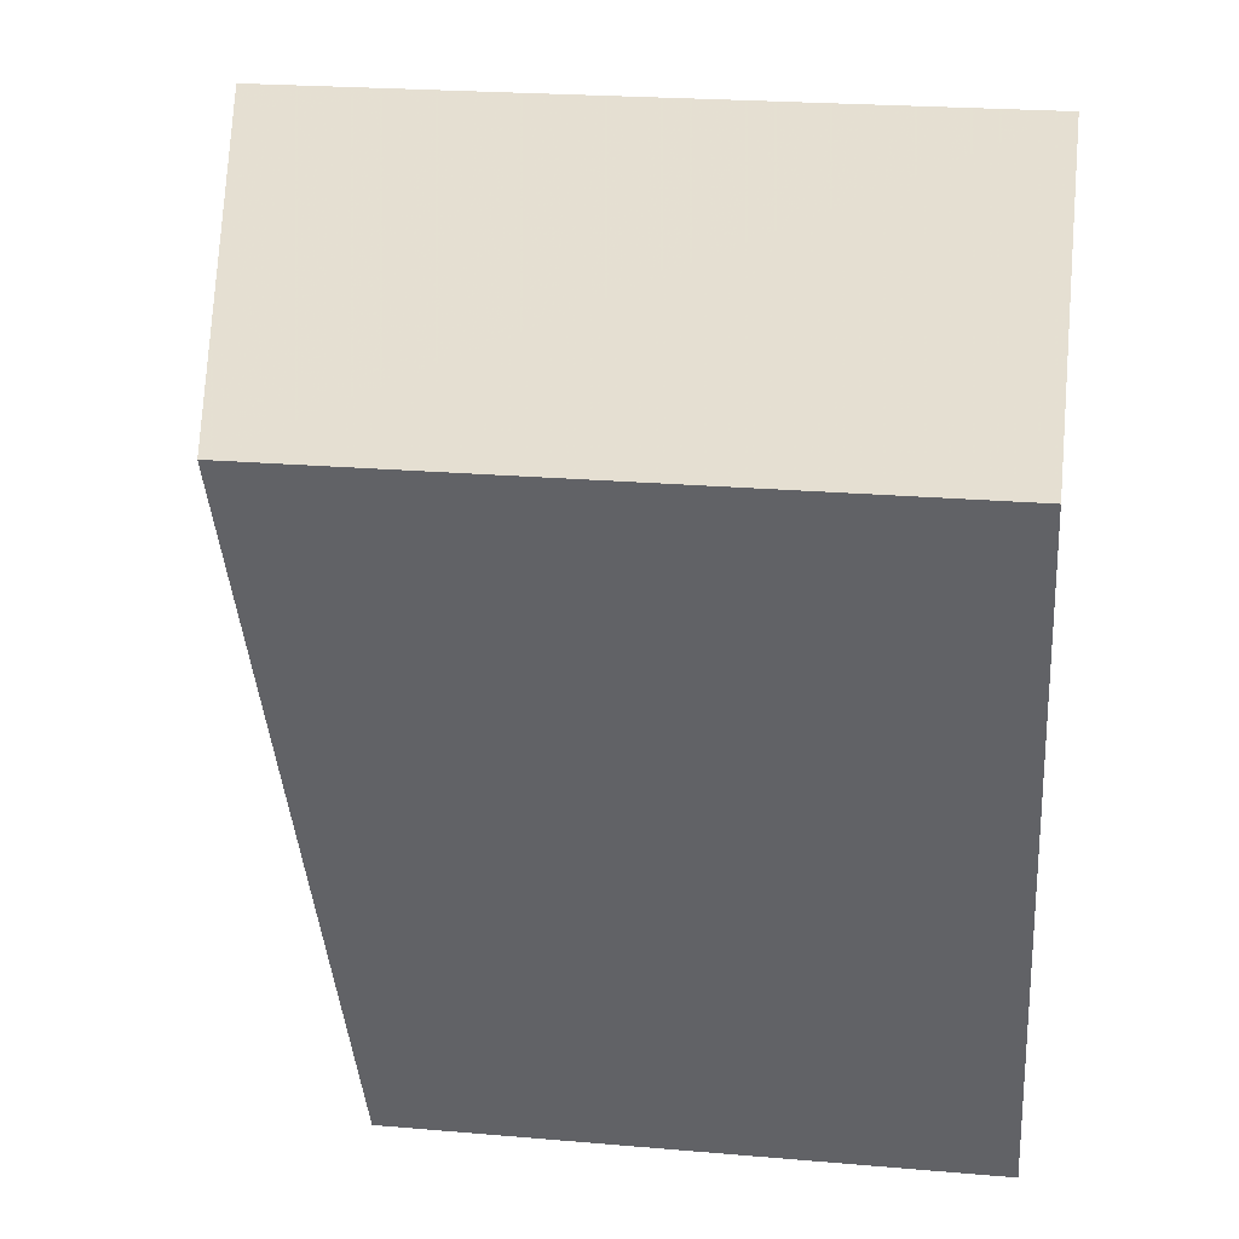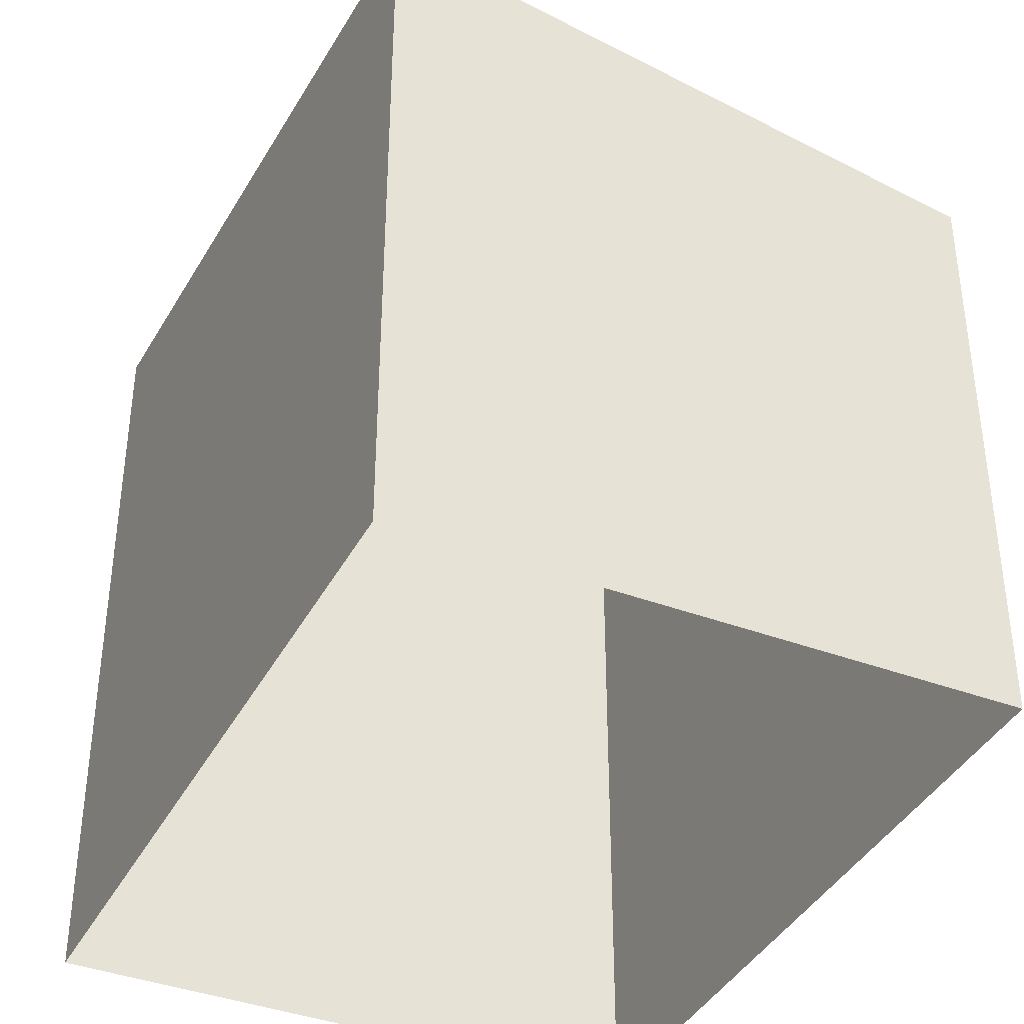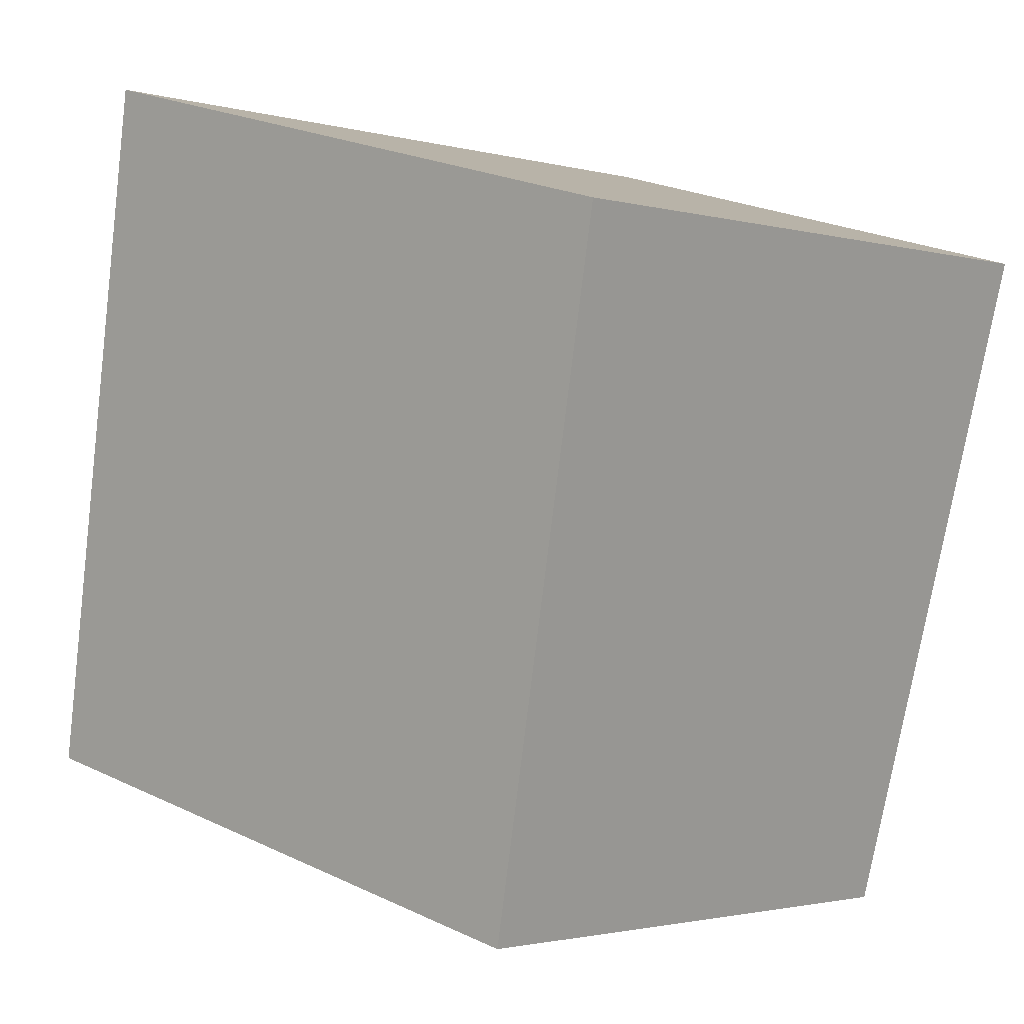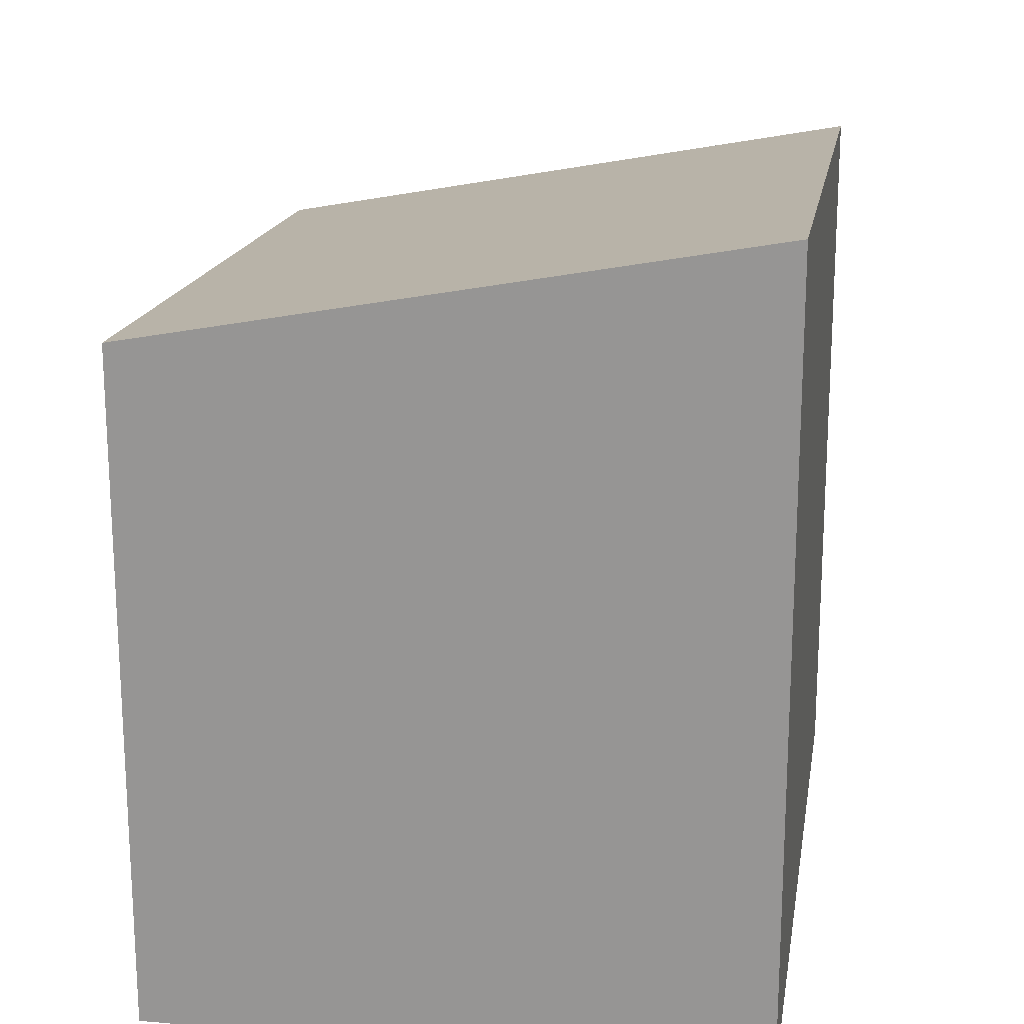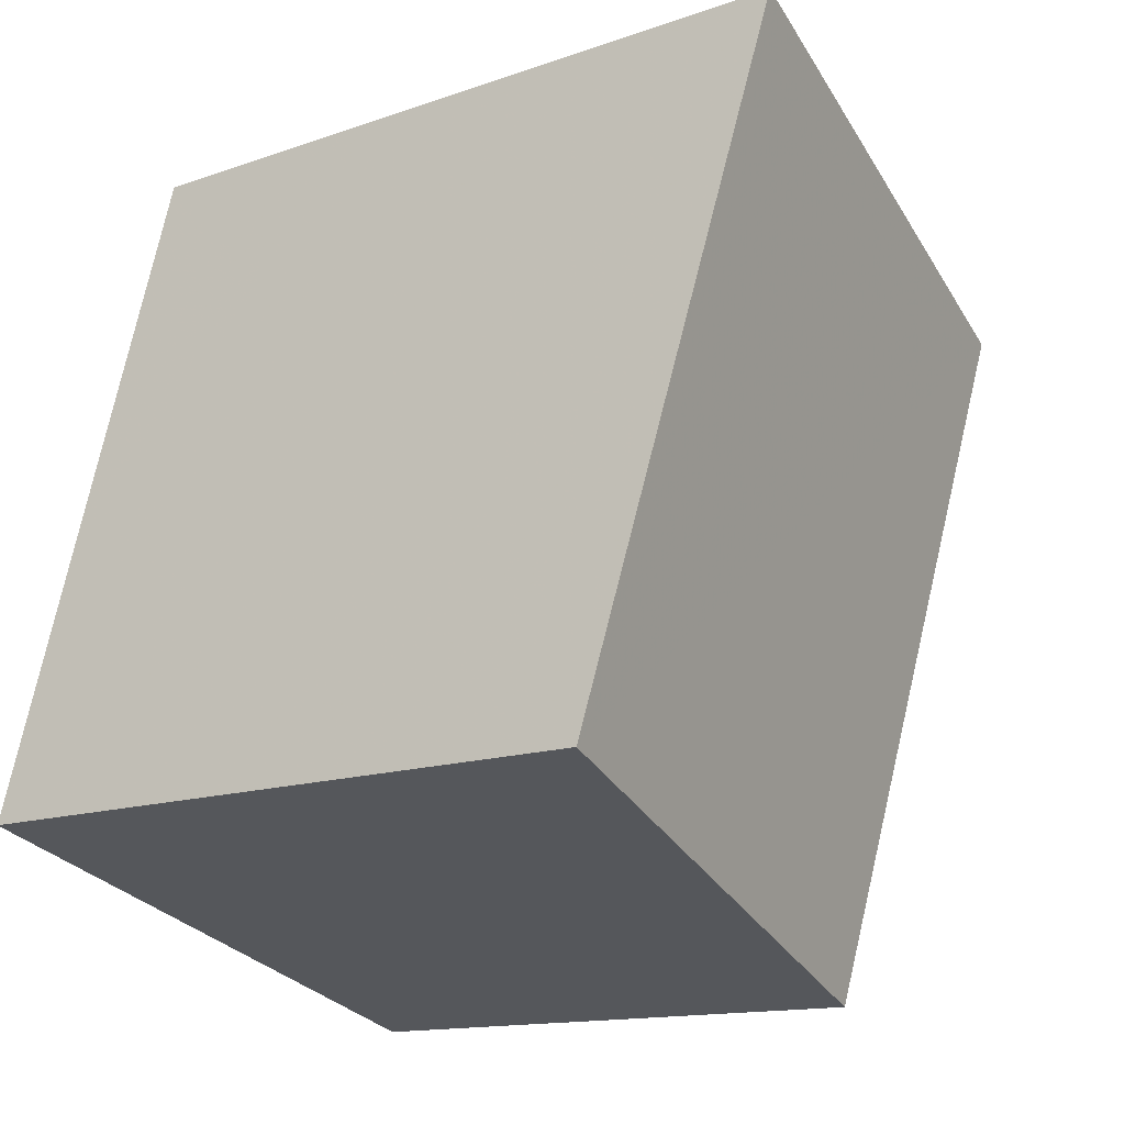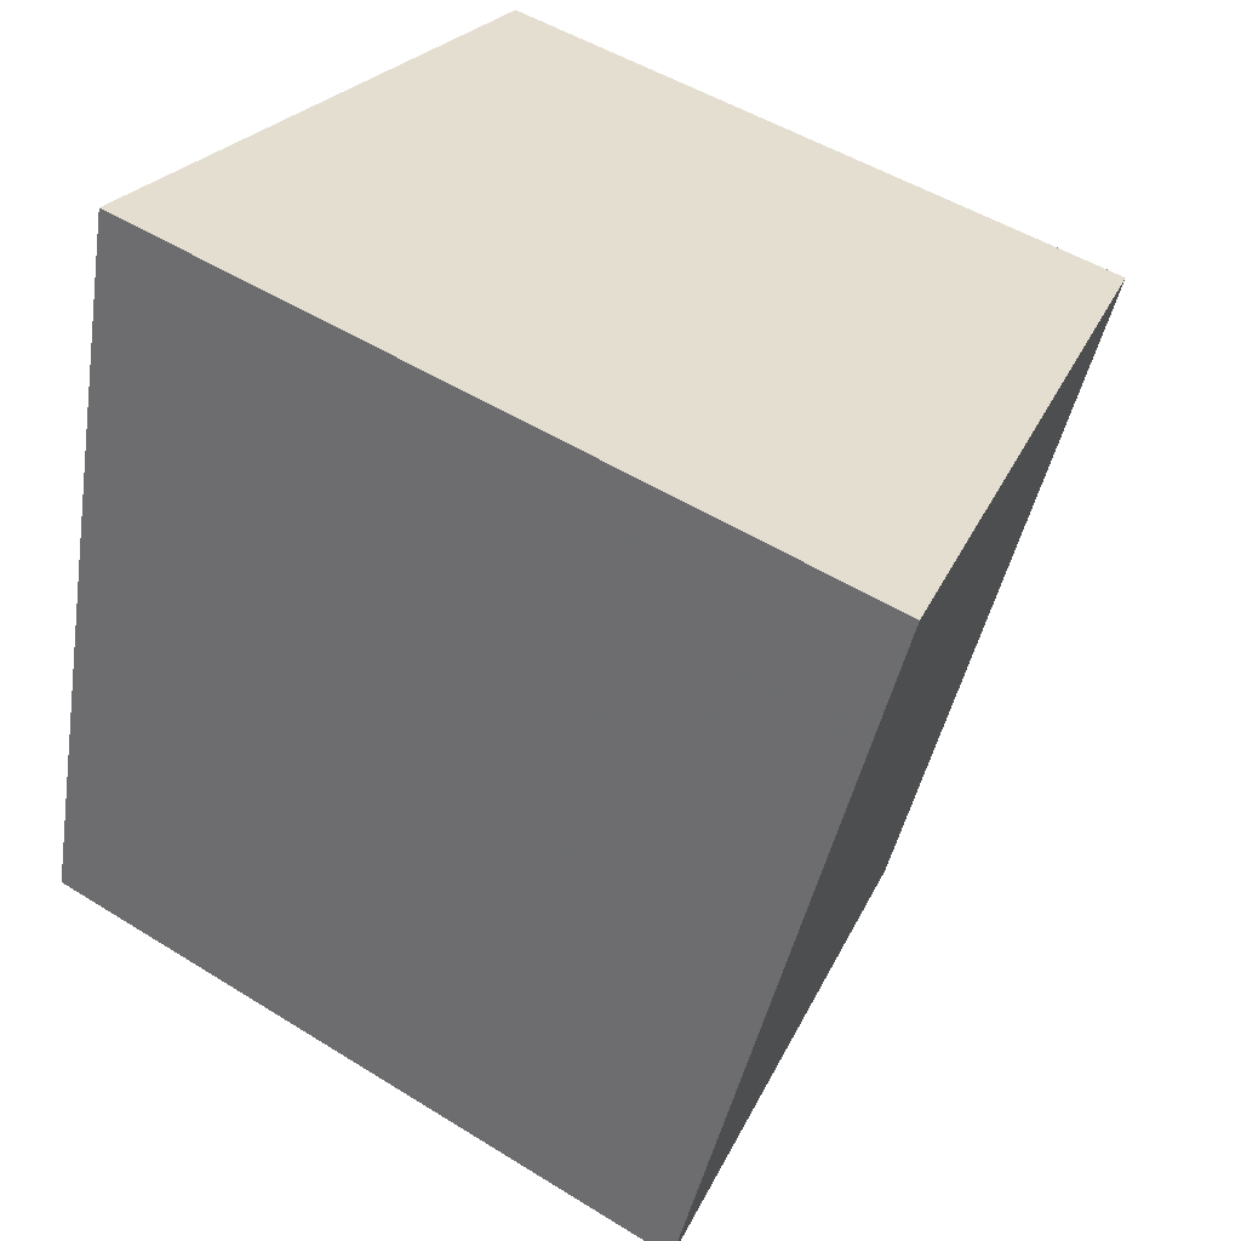
<metadata>
{"format":"obj","ext":"obj","renderer":"f3d","projection":"perspective","resolution":1024,"background":"white","views":[{"elev":22.5,"azim":98.5,"up":"+Y"},{"elev":-39.6,"azim":-41.2,"up":"+Z"},{"elev":-1.9,"azim":45.5,"up":"+Y"},{"elev":20.5,"azim":173.2,"up":"+Z"},{"elev":-13.7,"azim":-51.5,"up":"+Y"},{"elev":49.6,"azim":-55.3,"up":"+Y"}]}
</metadata>
<code>
v -8.921e+04 -9.98e+04 6.361
v -8.921e+04 -9.981e+04 6.362
v -8.921e+04 -9.98e+04 6.361
v -8.921e+04 -9.981e+04 6.362
v -8.921e+04 -9.981e+04 10.51
v -8.921e+04 -9.98e+04 10.23
v -8.921e+04 -9.98e+04 10.91
v -8.921e+04 -9.981e+04 9.827
f 1 2 3
f 1 4 2
f 5 6 7
f 5 8 6
f 8 2 4
f 8 5 2
f 6 1 3
f 7 6 3
f 8 4 1
f 6 8 1
f 5 3 2
f 5 7 3

</code>
